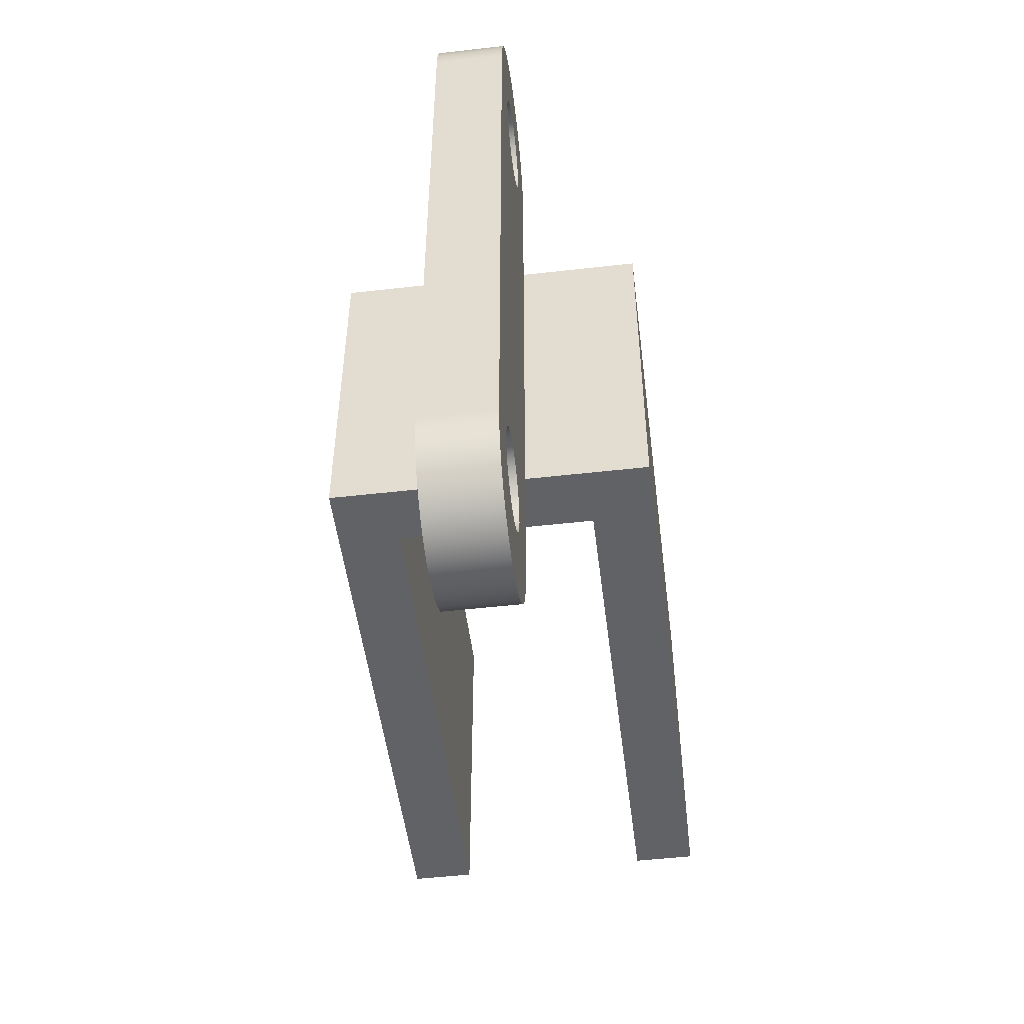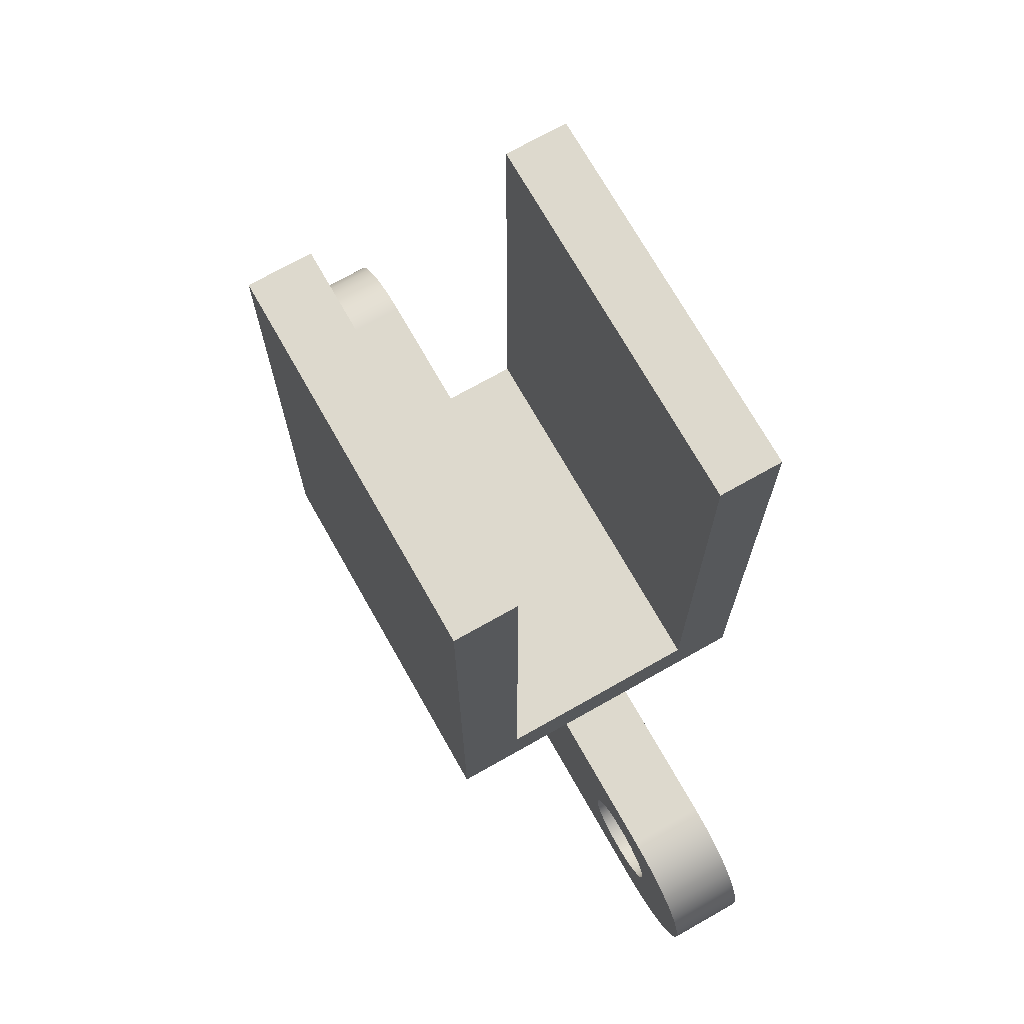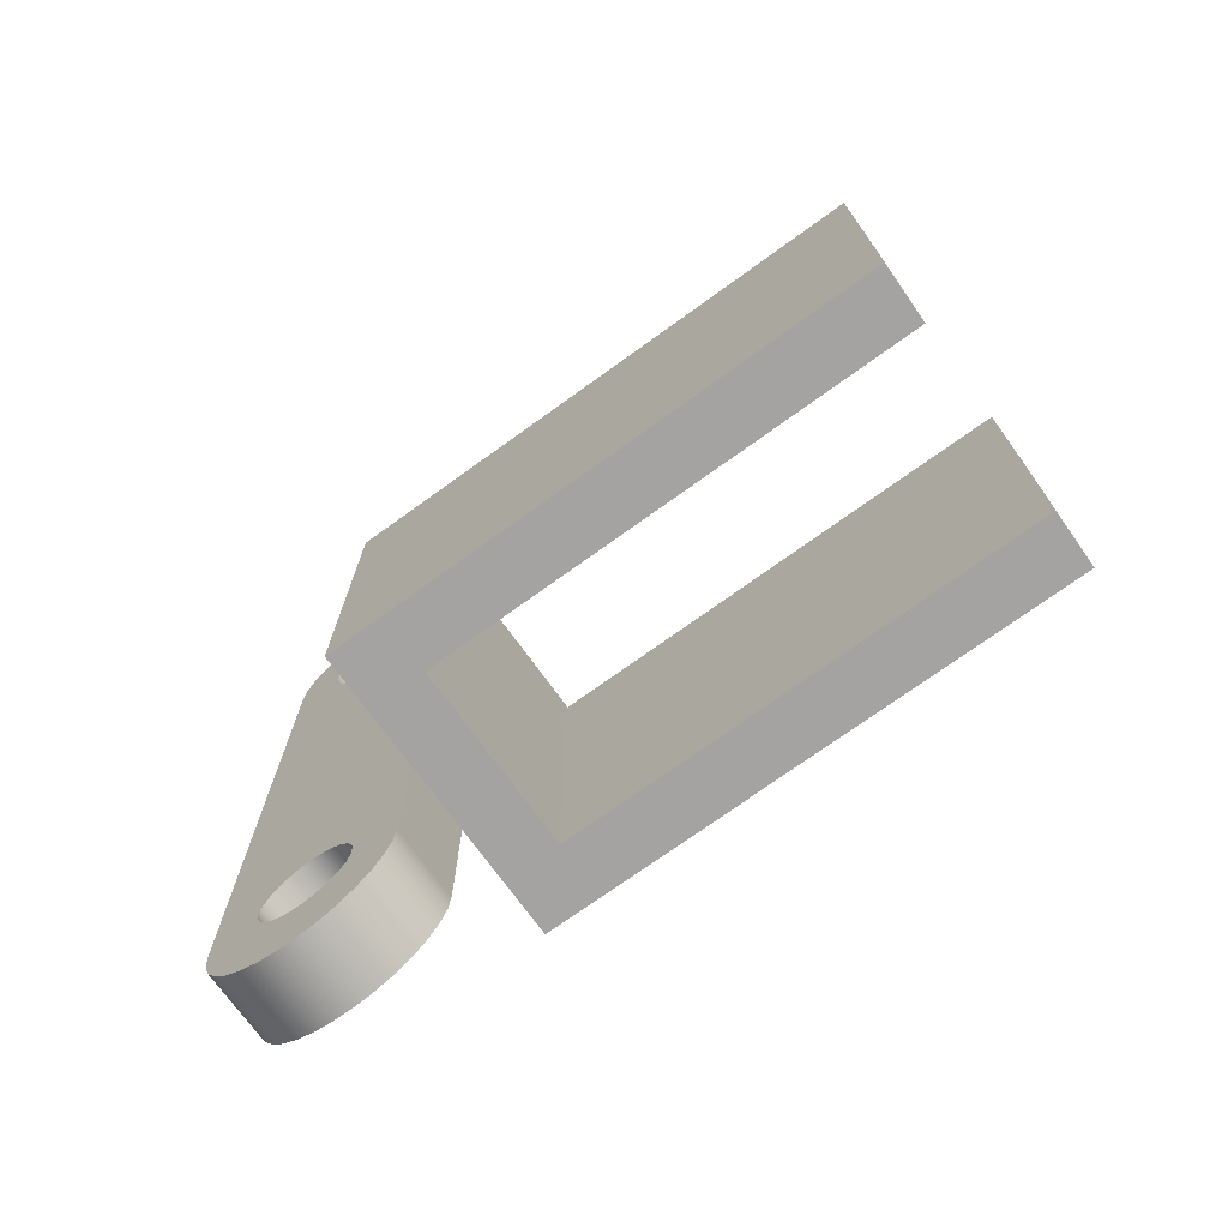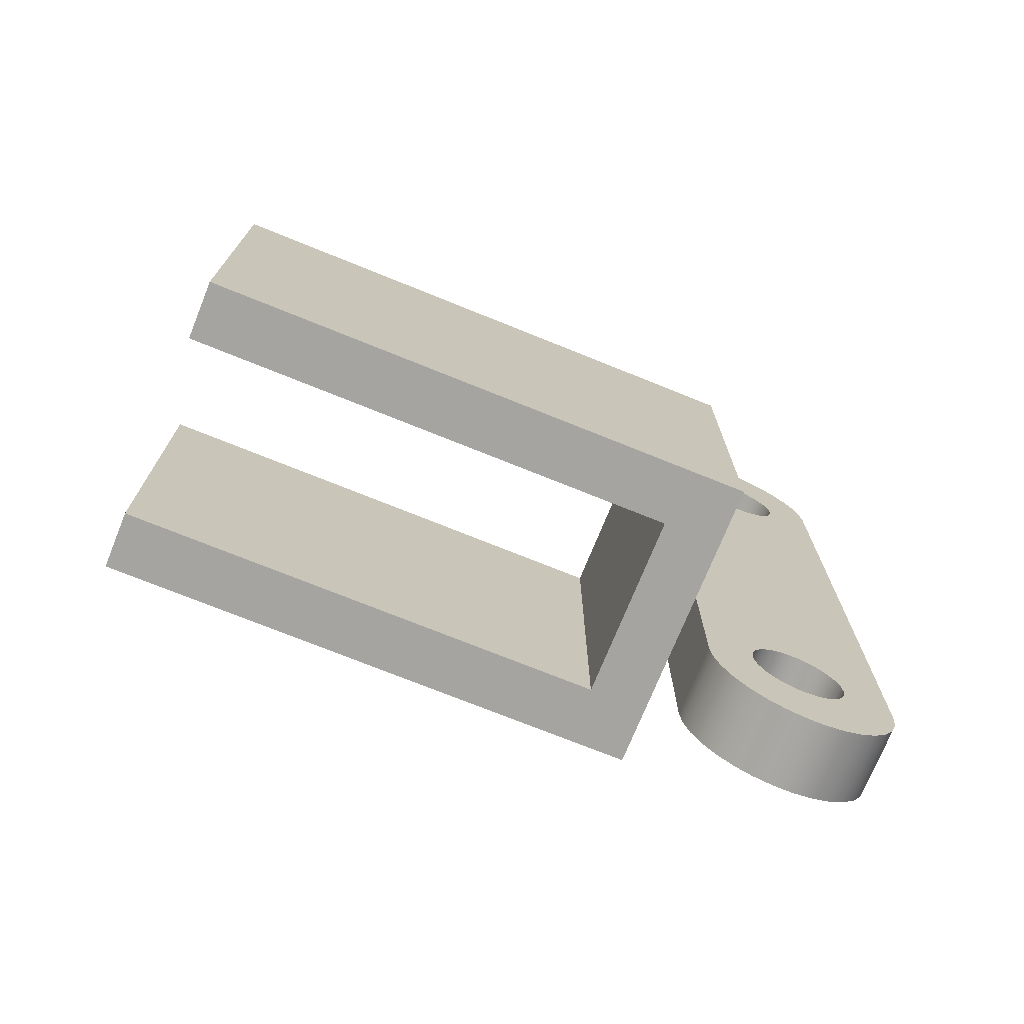
<metadata>
{"format":"obj","ext":"obj","renderer":"f3d","projection":"perspective","resolution":1024,"background":"white","views":[{"elev":-50.6,"azim":-172.9,"up":"+Y"},{"elev":71.9,"azim":-29.5,"up":"+Z"},{"elev":-73.1,"azim":-54.2,"up":"+Y"},{"elev":-73.3,"azim":68.0,"up":"+Y"}]}
</metadata>
<code>
v 0.3 -1.5 0.8
v 0.3 1.5 0.8
v 1.3 1.5 0.8
v 1.3 -1.5 0.8
v -0.3 1.5 0.8
v -0.3 -1.5 0.8
v -1.3 -1.5 0.8
v -1.3 1.5 0.8
v -0.8 -1.5 1.3
v -0.8 -1.5 5.5
v -1.3 -1.5 5.5
v -1.3 -1.5 0.8
v -0.3 -1.5 0.8
v 0.3 -1.5 0.8
v 1.3 -1.5 0.8
v 1.3 -1.5 5.5
v 0.8 -1.5 5.5
v 0.8 -1.5 1.3
v -0.8 -1.5 5.5
v -0.8 1.5 5.5
v -1.3 1.5 5.5
v -1.3 -1.5 5.5
v -1.3 -1.5 5.5
v -1.3 1.5 5.5
v -1.3 1.5 0.8
v -1.3 -1.5 0.8
v 1.3 -1.5 0.8
v 1.3 1.5 0.8
v 1.3 1.5 5.5
v 1.3 -1.5 5.5
v 1.3 -1.5 5.5
v 1.3 1.5 5.5
v 0.8 1.5 5.5
v 0.8 -1.5 5.5
v 0.8 -1.5 5.5
v 0.8 1.5 5.5
v 0.8 1.5 1.3
v 0.8 -1.5 1.3
v 0.8 -1.5 1.3
v 0.8 1.5 1.3
v -0.8 1.5 1.3
v -0.8 -1.5 1.3
v -0.8 -1.5 1.3
v -0.8 1.5 1.3
v -0.8 1.5 5.5
v -0.8 -1.5 5.5
v -0.8 1.5 5.5
v -0.8 1.5 1.3
v 0.8 1.5 1.3
v 0.8 1.5 5.5
v 1.3 1.5 5.5
v 1.3 1.5 0.8
v 0.3 1.5 0.8
v -0.3 1.5 0.8
v -1.3 1.5 0.8
v -1.3 1.5 5.5
v 0.3 -1.5 0.8
v -0.3 -1.5 0.8
v -0.3 -2.7 0.8
v 0.3 -2.7 0.8
v -0.3 1.5 0.8
v 0.3 1.5 0.8
v 0.3 2.7 0.8
v -0.3 2.7 0.8
v -0.3 2.1 7.421e-13
v -0.3 2.118 -0.1179
v -0.3 2.17 -0.2253
v -0.3 2.251 -0.3127
v -0.3 2.354 -0.3723
v -0.3 2.47 -0.3989
v -0.3 2.589 -0.39
v -0.3 2.7 -0.3464
v -0.3 2.793 -0.2721
v -0.3 2.86 -0.1736
v -0.3 2.896 -0.05962
v -0.3 2.896 0.05962
v -0.3 2.86 0.1736
v -0.3 2.793 0.2721
v -0.3 2.7 0.3464
v -0.3 2.589 0.39
v -0.3 2.47 0.3989
v -0.3 2.354 0.3723
v -0.3 2.251 0.3127
v -0.3 2.17 0.2253
v -0.3 2.118 0.1179
v -0.3 -2.9 -3.731e-12
v -0.3 -2.882 -0.1179
v -0.3 -2.83 -0.2253
v -0.3 -2.749 -0.3127
v -0.3 -2.646 -0.3723
v -0.3 -2.53 -0.3989
v -0.3 -2.411 -0.39
v -0.3 -2.3 -0.3464
v -0.3 -2.207 -0.2721
v -0.3 -2.14 -0.1736
v -0.3 -2.104 -0.05962
v -0.3 -2.104 0.05962
v -0.3 -2.14 0.1736
v -0.3 -2.207 0.2721
v -0.3 -2.3 0.3464
v -0.3 -2.411 0.39
v -0.3 -2.53 0.3989
v -0.3 -2.646 0.3723
v -0.3 -2.749 0.3127
v -0.3 -2.83 0.2253
v -0.3 -2.882 0.1179
v -0.3 2.7 0.8
v -0.3 2.866 0.7825
v -0.3 3.025 0.7308
v -0.3 3.17 0.6472
v -0.3 3.295 0.5353
v -0.3 3.393 0.4
v -0.3 3.461 0.2472
v -0.3 3.496 0.08362
v -0.3 3.496 -0.08362
v -0.3 3.461 -0.2472
v -0.3 3.393 -0.4
v -0.3 3.295 -0.5353
v -0.3 3.17 -0.6472
v -0.3 3.025 -0.7308
v -0.3 2.866 -0.7825
v -0.3 2.7 -0.8
v -0.3 -2.7 -0.8
v -0.3 -2.866 -0.7825
v -0.3 -3.025 -0.7308
v -0.3 -3.17 -0.6472
v -0.3 -3.295 -0.5353
v -0.3 -3.393 -0.4
v -0.3 -3.461 -0.2472
v -0.3 -3.496 -0.08362
v -0.3 -3.496 0.08362
v -0.3 -3.461 0.2472
v -0.3 -3.393 0.4
v -0.3 -3.295 0.5353
v -0.3 -3.17 0.6472
v -0.3 -3.025 0.7308
v -0.3 -2.866 0.7825
v -0.3 -2.7 0.8
v -0.3 -1.5 0.8
v -0.3 1.5 0.8
v -0.3 -2.9 -3.731e-12
v -0.3 -2.882 0.1179
v -0.3 -2.83 0.2253
v -0.3 -2.749 0.3127
v -0.3 -2.646 0.3723
v -0.3 -2.53 0.3989
v -0.3 -2.411 0.39
v -0.3 -2.3 0.3464
v -0.3 -2.207 0.2721
v -0.3 -2.14 0.1736
v -0.3 -2.104 0.05962
v -0.3 -2.104 -0.05962
v -0.3 -2.14 -0.1736
v -0.3 -2.207 -0.2721
v -0.3 -2.3 -0.3464
v -0.3 -2.411 -0.39
v -0.3 -2.53 -0.3989
v -0.3 -2.646 -0.3723
v -0.3 -2.749 -0.3127
v -0.3 -2.83 -0.2253
v -0.3 -2.882 -0.1179
v 0.3 -2.9 -3.731e-12
v 0.3 -2.882 -0.1179
v 0.3 -2.83 -0.2253
v 0.3 -2.749 -0.3127
v 0.3 -2.646 -0.3723
v 0.3 -2.53 -0.3989
v 0.3 -2.411 -0.39
v 0.3 -2.3 -0.3464
v 0.3 -2.207 -0.2721
v 0.3 -2.14 -0.1736
v 0.3 -2.104 -0.05962
v 0.3 -2.104 0.05962
v 0.3 -2.14 0.1736
v 0.3 -2.207 0.2721
v 0.3 -2.3 0.3464
v 0.3 -2.411 0.39
v 0.3 -2.53 0.3989
v 0.3 -2.646 0.3723
v 0.3 -2.749 0.3127
v 0.3 -2.83 0.2253
v 0.3 -2.882 0.1179
v 0.3 -2.9 -3.731e-12
v -0.3 -2.9 -3.731e-12
v -0.3 2.1 7.421e-13
v -0.3 2.118 0.1179
v -0.3 2.17 0.2253
v -0.3 2.251 0.3127
v -0.3 2.354 0.3723
v -0.3 2.47 0.3989
v -0.3 2.589 0.39
v -0.3 2.7 0.3464
v -0.3 2.793 0.2721
v -0.3 2.86 0.1736
v -0.3 2.896 0.05962
v -0.3 2.896 -0.05962
v -0.3 2.86 -0.1736
v -0.3 2.793 -0.2721
v -0.3 2.7 -0.3464
v -0.3 2.589 -0.39
v -0.3 2.47 -0.3989
v -0.3 2.354 -0.3723
v -0.3 2.251 -0.3127
v -0.3 2.17 -0.2253
v -0.3 2.118 -0.1179
v 0.3 2.1 7.421e-13
v 0.3 2.118 -0.1179
v 0.3 2.17 -0.2253
v 0.3 2.251 -0.3127
v 0.3 2.354 -0.3723
v 0.3 2.47 -0.3989
v 0.3 2.589 -0.39
v 0.3 2.7 -0.3464
v 0.3 2.793 -0.2721
v 0.3 2.86 -0.1736
v 0.3 2.896 -0.05962
v 0.3 2.896 0.05962
v 0.3 2.86 0.1736
v 0.3 2.793 0.2721
v 0.3 2.7 0.3464
v 0.3 2.589 0.39
v 0.3 2.47 0.3989
v 0.3 2.354 0.3723
v 0.3 2.251 0.3127
v 0.3 2.17 0.2253
v 0.3 2.118 0.1179
v 0.3 2.1 7.421e-13
v -0.3 2.1 7.421e-13
v -0.3 2.7 -0.8
v 0.3 2.7 -0.8
v 0.3 -2.7 -0.8
v -0.3 -2.7 -0.8
v -0.3 -2.7 -0.8
v 0.3 -2.7 -0.8
v 0.3 -2.866 -0.7825
v 0.3 -3.025 -0.7308
v 0.3 -3.17 -0.6472
v 0.3 -3.295 -0.5353
v 0.3 -3.393 -0.4
v 0.3 -3.461 -0.2472
v 0.3 -3.496 -0.08362
v 0.3 -3.496 0.08362
v 0.3 -3.461 0.2472
v 0.3 -3.393 0.4
v 0.3 -3.295 0.5353
v 0.3 -3.17 0.6472
v 0.3 -3.025 0.7308
v 0.3 -2.866 0.7825
v 0.3 -2.7 0.8
v -0.3 -2.7 0.8
v -0.3 -2.866 0.7825
v -0.3 -3.025 0.7308
v -0.3 -3.17 0.6472
v -0.3 -3.295 0.5353
v -0.3 -3.393 0.4
v -0.3 -3.461 0.2472
v -0.3 -3.496 0.08362
v -0.3 -3.496 -0.08362
v -0.3 -3.461 -0.2472
v -0.3 -3.393 -0.4
v -0.3 -3.295 -0.5353
v -0.3 -3.17 -0.6472
v -0.3 -3.025 -0.7308
v -0.3 -2.866 -0.7825
v -0.3 2.7 0.8
v 0.3 2.7 0.8
v 0.3 2.866 0.7825
v 0.3 3.025 0.7308
v 0.3 3.17 0.6472
v 0.3 3.295 0.5353
v 0.3 3.393 0.4
v 0.3 3.461 0.2472
v 0.3 3.496 0.08362
v 0.3 3.496 -0.08362
v 0.3 3.461 -0.2472
v 0.3 3.393 -0.4
v 0.3 3.295 -0.5353
v 0.3 3.17 -0.6472
v 0.3 3.025 -0.7308
v 0.3 2.866 -0.7825
v 0.3 2.7 -0.8
v -0.3 2.7 -0.8
v -0.3 2.866 -0.7825
v -0.3 3.025 -0.7308
v -0.3 3.17 -0.6472
v -0.3 3.295 -0.5353
v -0.3 3.393 -0.4
v -0.3 3.461 -0.2472
v -0.3 3.496 -0.08362
v -0.3 3.496 0.08362
v -0.3 3.461 0.2472
v -0.3 3.393 0.4
v -0.3 3.295 0.5353
v -0.3 3.17 0.6472
v -0.3 3.025 0.7308
v -0.3 2.866 0.7825
v 0.3 2.1 7.421e-13
v 0.3 2.118 0.1179
v 0.3 2.17 0.2253
v 0.3 2.251 0.3127
v 0.3 2.354 0.3723
v 0.3 2.47 0.3989
v 0.3 2.589 0.39
v 0.3 2.7 0.3464
v 0.3 2.793 0.2721
v 0.3 2.86 0.1736
v 0.3 2.896 0.05962
v 0.3 2.896 -0.05962
v 0.3 2.86 -0.1736
v 0.3 2.793 -0.2721
v 0.3 2.7 -0.3464
v 0.3 2.589 -0.39
v 0.3 2.47 -0.3989
v 0.3 2.354 -0.3723
v 0.3 2.251 -0.3127
v 0.3 2.17 -0.2253
v 0.3 2.118 -0.1179
v 0.3 -2.9 -3.731e-12
v 0.3 -2.882 0.1179
v 0.3 -2.83 0.2253
v 0.3 -2.749 0.3127
v 0.3 -2.646 0.3723
v 0.3 -2.53 0.3989
v 0.3 -2.411 0.39
v 0.3 -2.3 0.3464
v 0.3 -2.207 0.2721
v 0.3 -2.14 0.1736
v 0.3 -2.104 0.05962
v 0.3 -2.104 -0.05962
v 0.3 -2.14 -0.1736
v 0.3 -2.207 -0.2721
v 0.3 -2.3 -0.3464
v 0.3 -2.411 -0.39
v 0.3 -2.53 -0.3989
v 0.3 -2.646 -0.3723
v 0.3 -2.749 -0.3127
v 0.3 -2.83 -0.2253
v 0.3 -2.882 -0.1179
v 0.3 2.7 -0.8
v 0.3 2.866 -0.7825
v 0.3 3.025 -0.7308
v 0.3 3.17 -0.6472
v 0.3 3.295 -0.5353
v 0.3 3.393 -0.4
v 0.3 3.461 -0.2472
v 0.3 3.496 -0.08362
v 0.3 3.496 0.08362
v 0.3 3.461 0.2472
v 0.3 3.393 0.4
v 0.3 3.295 0.5353
v 0.3 3.17 0.6472
v 0.3 3.025 0.7308
v 0.3 2.866 0.7825
v 0.3 2.7 0.8
v 0.3 1.5 0.8
v 0.3 -1.5 0.8
v 0.3 -2.7 0.8
v 0.3 -2.866 0.7825
v 0.3 -3.025 0.7308
v 0.3 -3.17 0.6472
v 0.3 -3.295 0.5353
v 0.3 -3.393 0.4
v 0.3 -3.461 0.2472
v 0.3 -3.496 0.08362
v 0.3 -3.496 -0.08362
v 0.3 -3.461 -0.2472
v 0.3 -3.393 -0.4
v 0.3 -3.295 -0.5353
v 0.3 -3.17 -0.6472
v 0.3 -3.025 -0.7308
v 0.3 -2.866 -0.7825
v 0.3 -2.7 -0.8
g 6f42ce58-e2f6-11ea-b77e-54bf646e7e1f
f 2 3 1
f 1 3 4
g 6f434378-e2f6-11ea-b3bb-54bf646e7e1f
f 6 7 5
f 5 7 8
g 6f43dfbe-e2f6-11ea-95cb-54bf646e7e1f
f 10 11 9
f 9 11 12
f 9 12 13
f 13 14 9
f 9 14 18
f 18 14 15
f 18 15 16
f 16 17 18
g 6f447bf8-e2f6-11ea-b632-54bf646e7e1f
f 20 21 19
f 19 21 22
g 6f45185c-e2f6-11ea-87f1-54bf646e7e1f
f 24 25 23
f 23 25 26
g 6f45b480-e2f6-11ea-8716-54bf646e7e1f
f 28 29 27
f 27 29 30
g 6f4650c0-e2f6-11ea-9b97-54bf646e7e1f
f 32 33 31
f 31 33 34
g 6f471406-e2f6-11ea-8b82-54bf646e7e1f
f 36 37 35
f 35 37 38
g 6f47b050-e2f6-11ea-9a3c-54bf646e7e1f
f 40 41 39
f 39 41 42
g 6f484cc0-e2f6-11ea-ade4-54bf646e7e1f
f 44 45 43
f 43 45 46
g 6f490fee-e2f6-11ea-af6f-54bf646e7e1f
f 47 48 56
f 56 48 55
f 55 48 54
f 54 48 53
f 53 48 49
f 53 49 52
f 52 49 51
f 51 49 50
g 6f0b1ce2-e2f6-11ea-9b51-54bf646e7e1f
f 58 59 57
f 57 59 60
g bae5c722-02f9-3358-8eda-a1b796d8af4a
f 62 63 61
f 61 63 64
g 6f09e464-e2f6-11ea-add8-54bf646e7e1f
f 66 96 65
f 65 96 97
f 65 97 85
f 85 97 98
f 85 98 84
f 84 98 99
f 84 99 139
f 139 99 100
f 139 100 101
f 96 66 95
f 95 66 67
f 95 67 94
f 94 67 68
f 94 68 93
f 93 68 69
f 93 69 123
f 123 69 122
f 122 69 70
f 122 70 120
f 120 70 119
f 119 70 118
f 118 70 71
f 118 71 117
f 117 71 72
f 117 72 73
f 117 73 116
f 116 73 74
f 116 74 115
f 115 74 75
f 115 75 76
f 115 76 114
f 114 76 77
f 114 77 113
f 113 77 78
f 113 78 112
f 112 78 79
f 112 79 80
f 112 80 111
f 111 80 81
f 111 81 110
f 110 81 109
f 109 81 107
f 109 107 108
f 107 81 140
f 140 81 82
f 140 82 83
f 83 84 140
f 140 84 139
f 87 130 86
f 86 130 131
f 86 131 106
f 106 131 132
f 106 132 105
f 105 132 104
f 104 132 133
f 104 133 103
f 103 133 134
f 103 134 102
f 102 134 135
f 102 135 136
f 130 87 129
f 129 87 88
f 129 88 89
f 129 89 128
f 128 89 90
f 128 90 127
f 127 90 91
f 127 91 126
f 126 91 125
f 125 91 123
f 125 123 124
f 91 92 123
f 123 92 93
f 139 101 138
f 138 101 102
f 138 102 136
f 120 121 122
f 136 137 138
g 6f0a3282-e2f6-11ea-bff7-54bf646e7e1f
f 142 182 141
f 141 182 183
f 184 162 161
f 161 162 163
f 161 163 160
f 160 163 164
f 160 164 159
f 159 164 165
f 159 165 158
f 158 165 166
f 158 166 157
f 157 166 167
f 157 167 156
f 156 167 168
f 156 168 155
f 155 168 169
f 155 169 154
f 154 169 170
f 154 170 153
f 153 170 171
f 153 171 152
f 152 171 172
f 152 172 151
f 151 172 173
f 151 173 150
f 150 173 174
f 150 174 149
f 149 174 175
f 149 175 148
f 148 175 176
f 148 176 147
f 147 176 177
f 147 177 146
f 146 177 178
f 146 178 145
f 145 178 179
f 145 179 144
f 144 179 180
f 144 180 143
f 143 180 181
f 143 181 142
f 142 181 182
g 6f0a5994-e2f6-11ea-b922-54bf646e7e1f
f 186 226 185
f 185 226 227
f 228 206 205
f 205 206 207
f 205 207 204
f 204 207 208
f 204 208 203
f 203 208 209
f 203 209 202
f 202 209 210
f 202 210 201
f 201 210 211
f 201 211 200
f 200 211 212
f 200 212 199
f 199 212 213
f 199 213 198
f 198 213 214
f 198 214 197
f 197 214 215
f 197 215 196
f 196 215 216
f 196 216 195
f 195 216 217
f 195 217 194
f 194 217 218
f 194 218 193
f 193 218 219
f 193 219 192
f 192 219 220
f 192 220 191
f 191 220 221
f 191 221 190
f 190 221 222
f 190 222 189
f 189 222 223
f 189 223 188
f 188 223 224
f 188 224 187
f 187 224 225
f 187 225 186
f 186 225 226
g 6f0aa7b4-e2f6-11ea-b53c-54bf646e7e1f
f 230 231 229
f 229 231 232
g 6f0acec6-e2f6-11ea-b915-54bf646e7e1f
f 233 234 264
f 264 234 235
f 264 235 263
f 263 235 236
f 263 236 262
f 262 236 237
f 262 237 261
f 261 237 238
f 261 238 260
f 260 238 239
f 260 239 259
f 259 239 240
f 259 240 258
f 258 240 241
f 258 241 257
f 257 241 242
f 257 242 256
f 256 242 243
f 256 243 255
f 255 243 244
f 255 244 254
f 254 244 245
f 254 245 253
f 253 245 246
f 253 246 252
f 252 246 247
f 252 247 251
f 251 247 248
f 251 248 250
f 250 248 249
g 6f0b6b06-e2f6-11ea-b7c1-54bf646e7e1f
f 265 266 296
f 296 266 267
f 296 267 295
f 295 267 268
f 295 268 294
f 294 268 269
f 294 269 293
f 293 269 270
f 293 270 292
f 292 270 271
f 292 271 291
f 291 271 272
f 291 272 290
f 290 272 273
f 290 273 289
f 289 273 274
f 289 274 288
f 288 274 275
f 288 275 287
f 287 275 276
f 287 276 286
f 286 276 277
f 286 277 285
f 285 277 278
f 285 278 284
f 284 278 279
f 284 279 283
f 283 279 280
f 283 280 282
f 282 280 281
g 6f0b9212-e2f6-11ea-99d6-54bf646e7e1f
f 298 328 297
f 297 328 329
f 297 329 317
f 317 329 330
f 317 330 316
f 316 330 331
f 316 331 315
f 315 331 332
f 315 332 314
f 314 332 372
f 314 372 339
f 328 298 327
f 327 298 299
f 327 299 326
f 326 299 356
f 326 356 325
f 325 356 324
f 324 356 357
f 324 357 323
f 323 357 359
f 323 359 360
f 356 299 355
f 355 299 300
f 355 300 301
f 301 302 355
f 355 302 354
f 354 302 352
f 354 352 353
f 303 350 302
f 302 350 351
f 302 351 352
f 350 303 349
f 349 303 304
f 349 304 305
f 349 305 348
f 348 305 306
f 348 306 347
f 347 306 307
f 347 307 346
f 346 307 308
f 346 308 309
f 346 309 345
f 345 309 310
f 345 310 344
f 344 310 311
f 344 311 312
f 344 312 343
f 343 312 313
f 343 313 342
f 342 313 341
f 341 313 339
f 341 339 340
f 313 314 339
f 319 364 318
f 318 364 365
f 318 365 338
f 338 365 366
f 338 366 337
f 337 366 336
f 336 366 367
f 336 367 335
f 335 367 368
f 335 368 334
f 334 368 369
f 334 369 370
f 364 319 363
f 363 319 320
f 363 320 321
f 363 321 362
f 362 321 322
f 362 322 361
f 361 322 323
f 361 323 360
f 332 333 372
f 372 333 334
f 372 334 370
f 357 358 359
f 370 371 372

</code>
